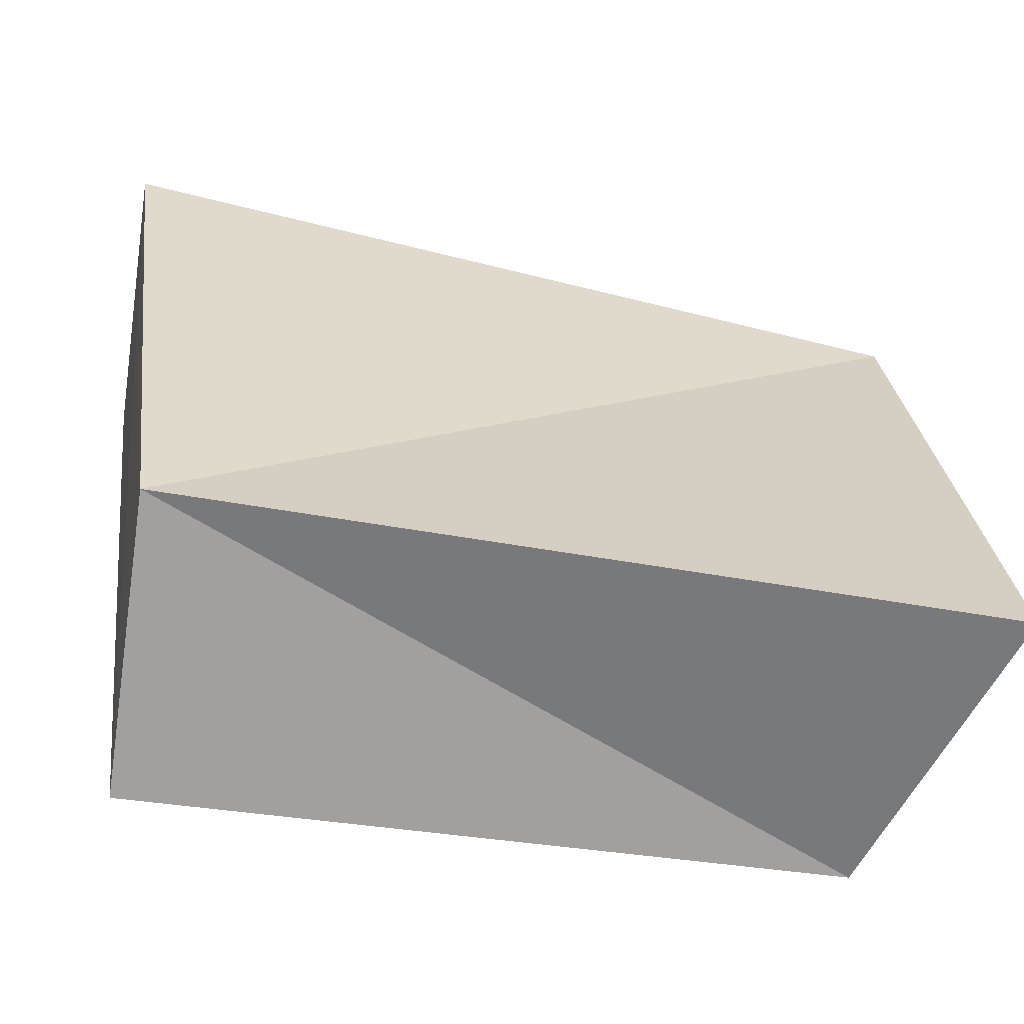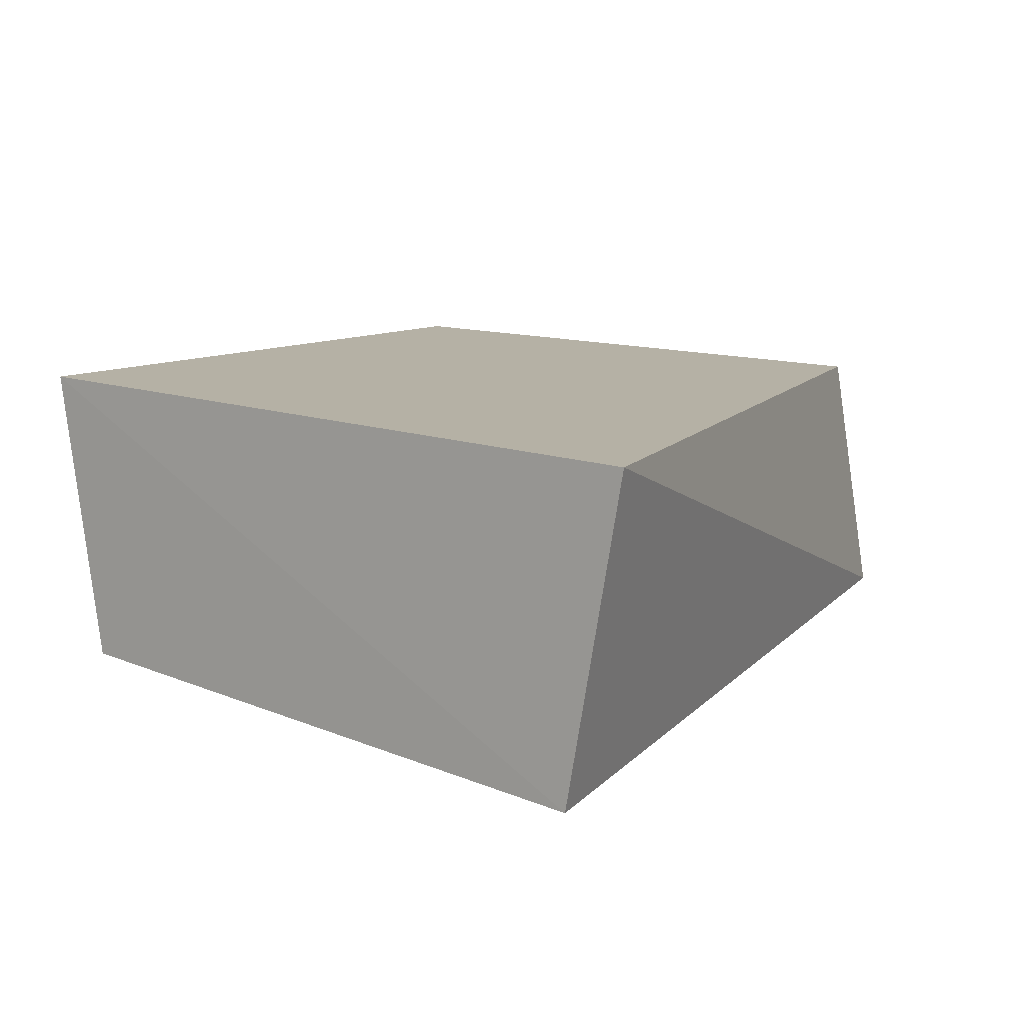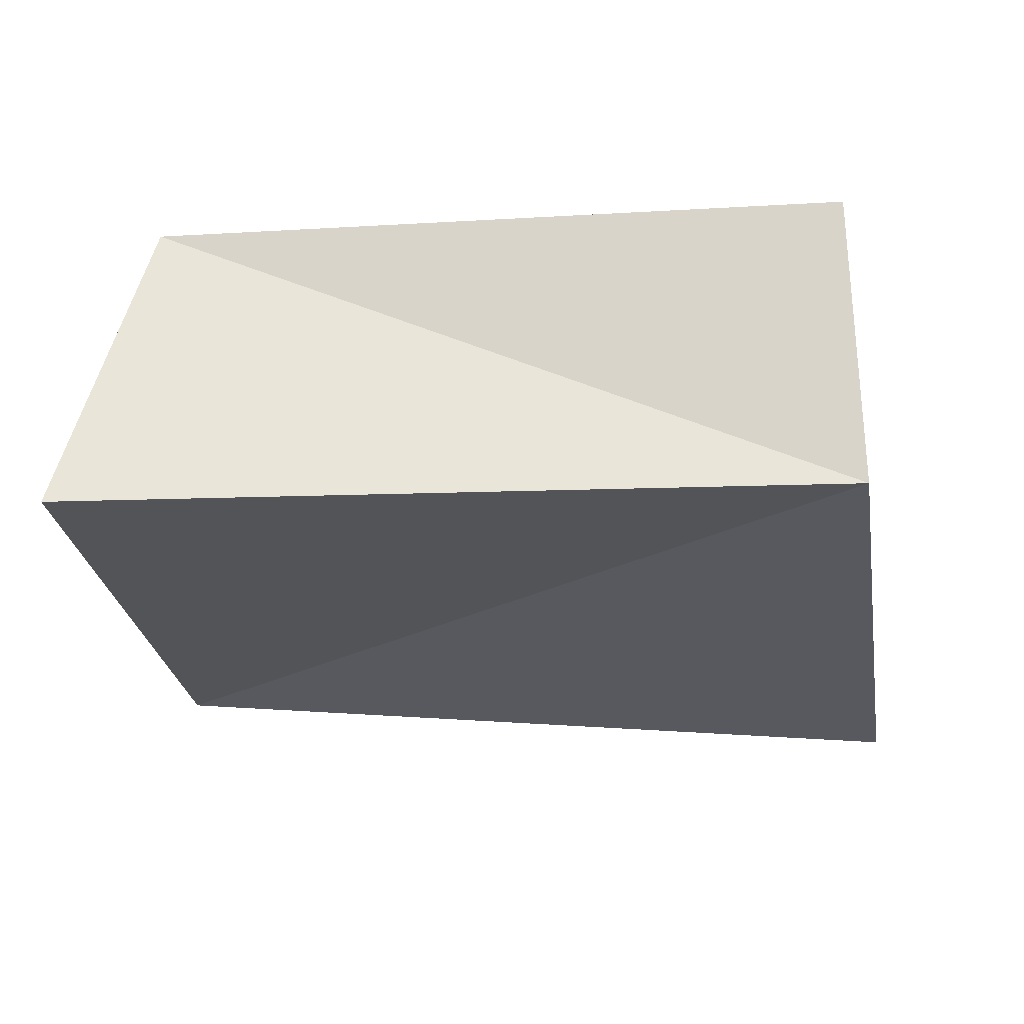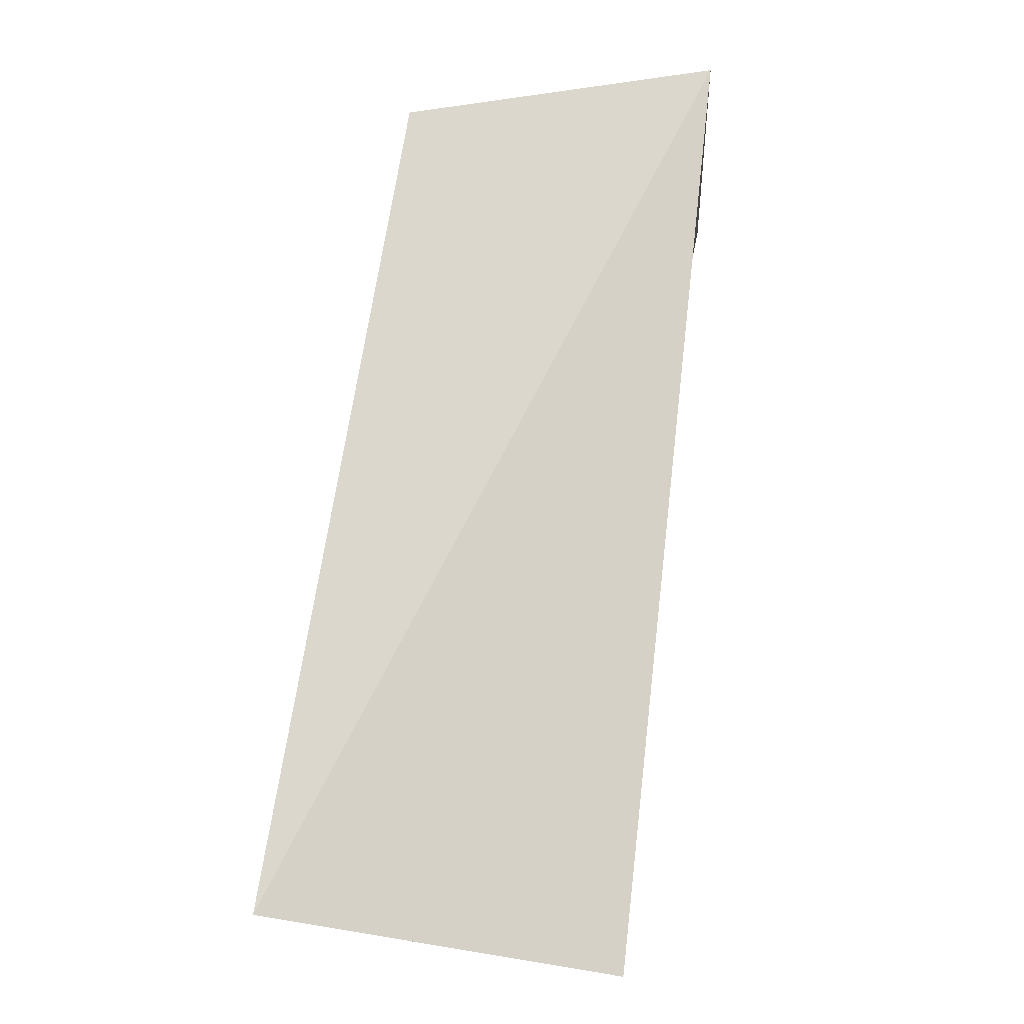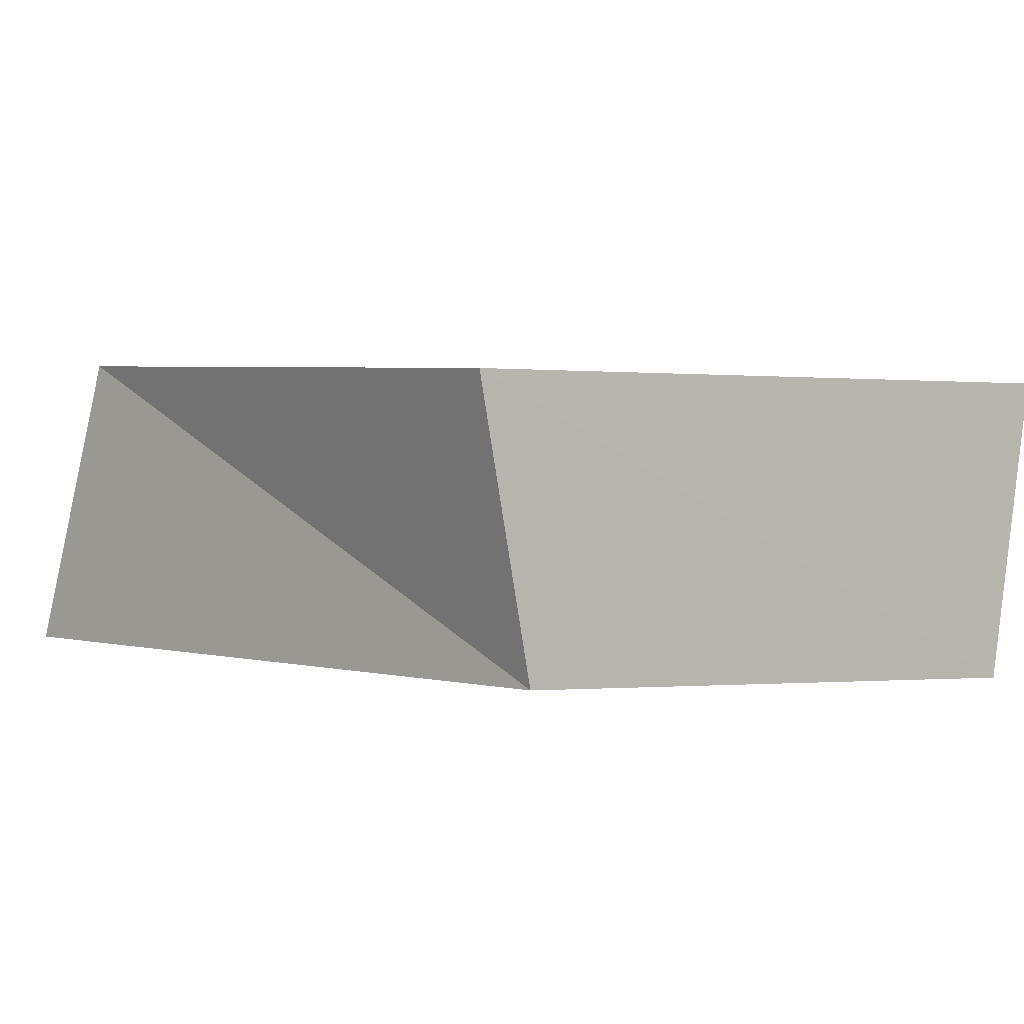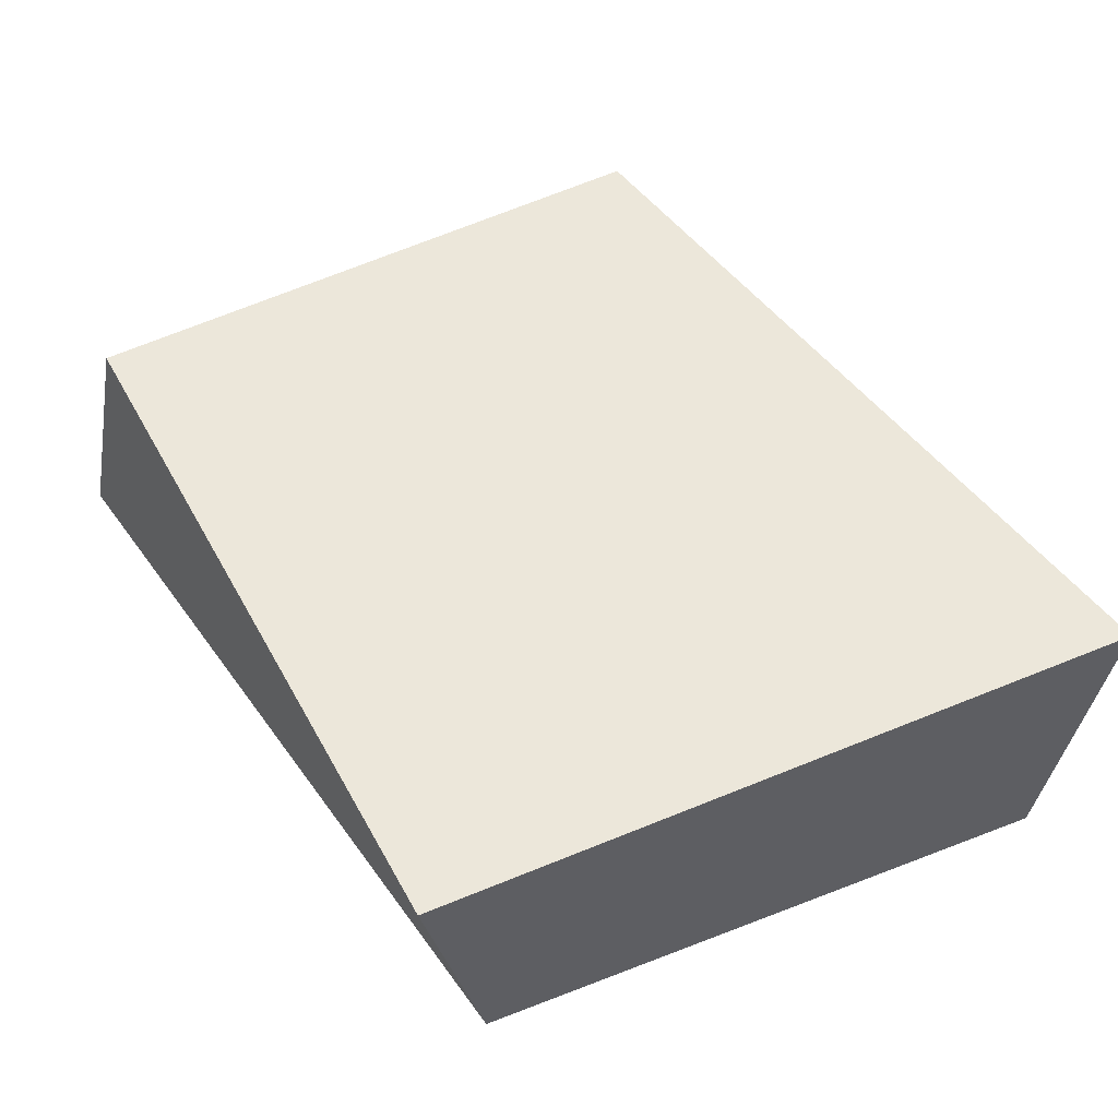
<metadata>
{"format":"obj","ext":"obj","renderer":"f3d","projection":"perspective","resolution":1024,"background":"white","views":[{"elev":-61.9,"azim":169.5,"up":"+Y"},{"elev":11.0,"azim":119.3,"up":"+Z"},{"elev":-26.4,"azim":1.1,"up":"+Z"},{"elev":79.3,"azim":99.4,"up":"+Y"},{"elev":4.9,"azim":47.1,"up":"+Z"},{"elev":56.4,"azim":57.9,"up":"+Z"}]}
</metadata>
<code>
v -0.03651 0.03051 0.01558
v -0.05099 -0.03753 -0.01823
v 0.04692 0.04019 0.01538
v 0.03703 -0.03312 -0.01462
v -0.04164 -0.03443 0.01727
v -0.04574 0.03179 -0.01465
v 0.04694 0.03412 -0.01981
v 0.03586 -0.03893 0.01791
f 5 1 2
f 4 5 2
f 2 1 6
f 6 4 2
f 5 3 1
f 8 5 4
f 8 3 5
f 1 3 6
f 7 4 6
f 6 3 7
f 7 8 4
f 3 8 7

</code>
